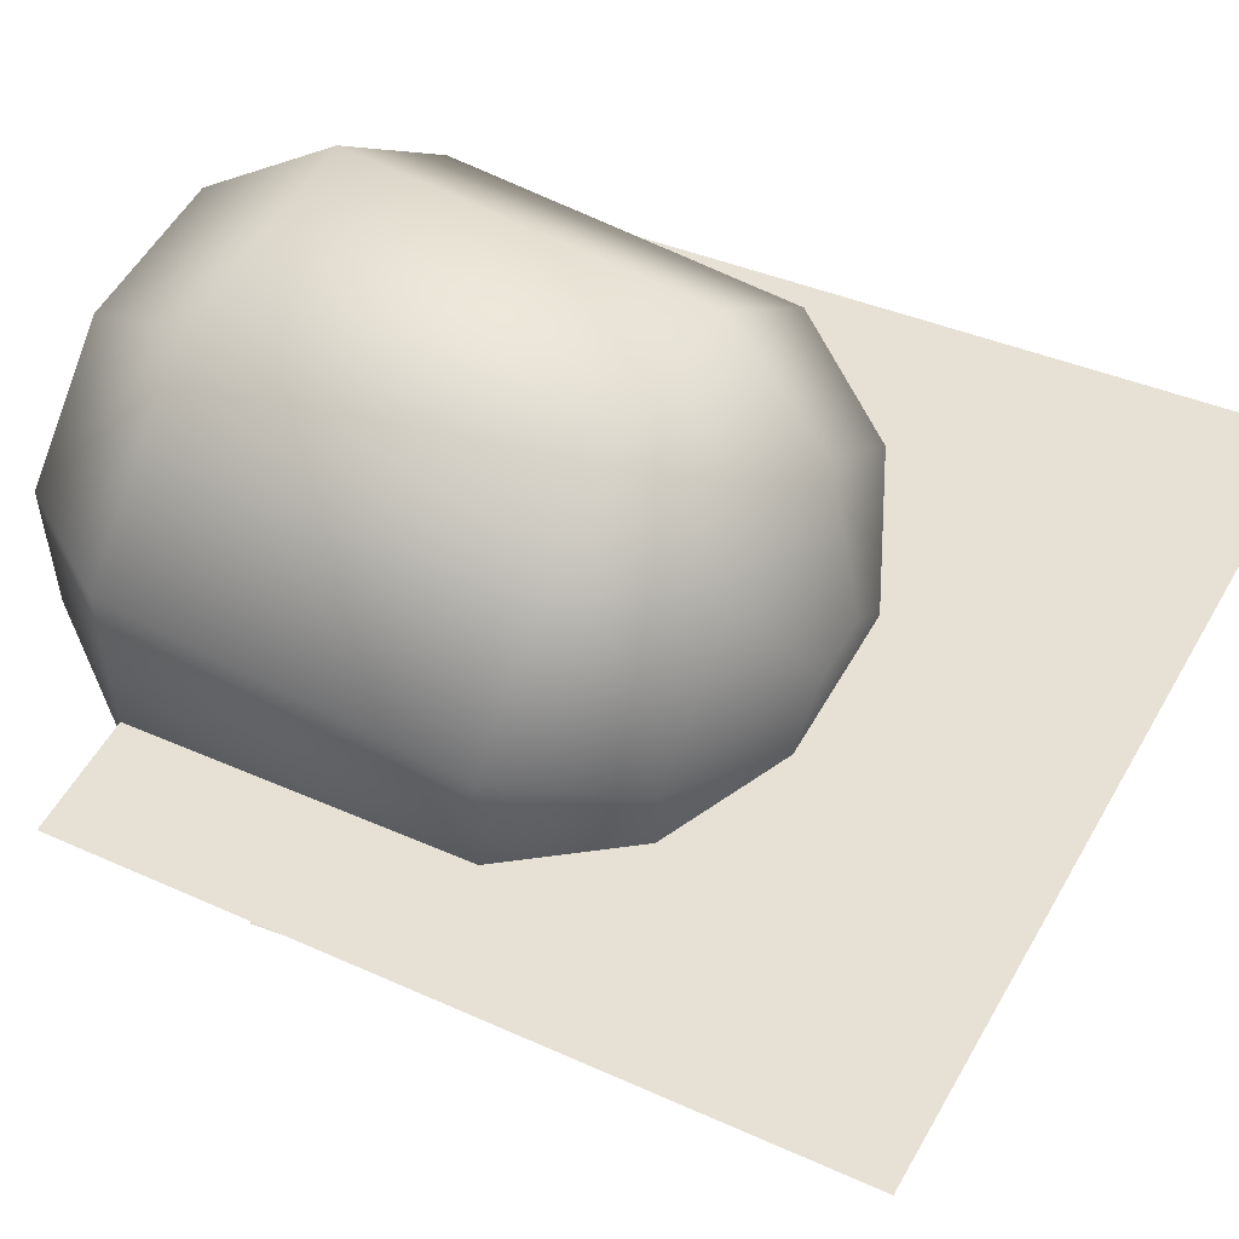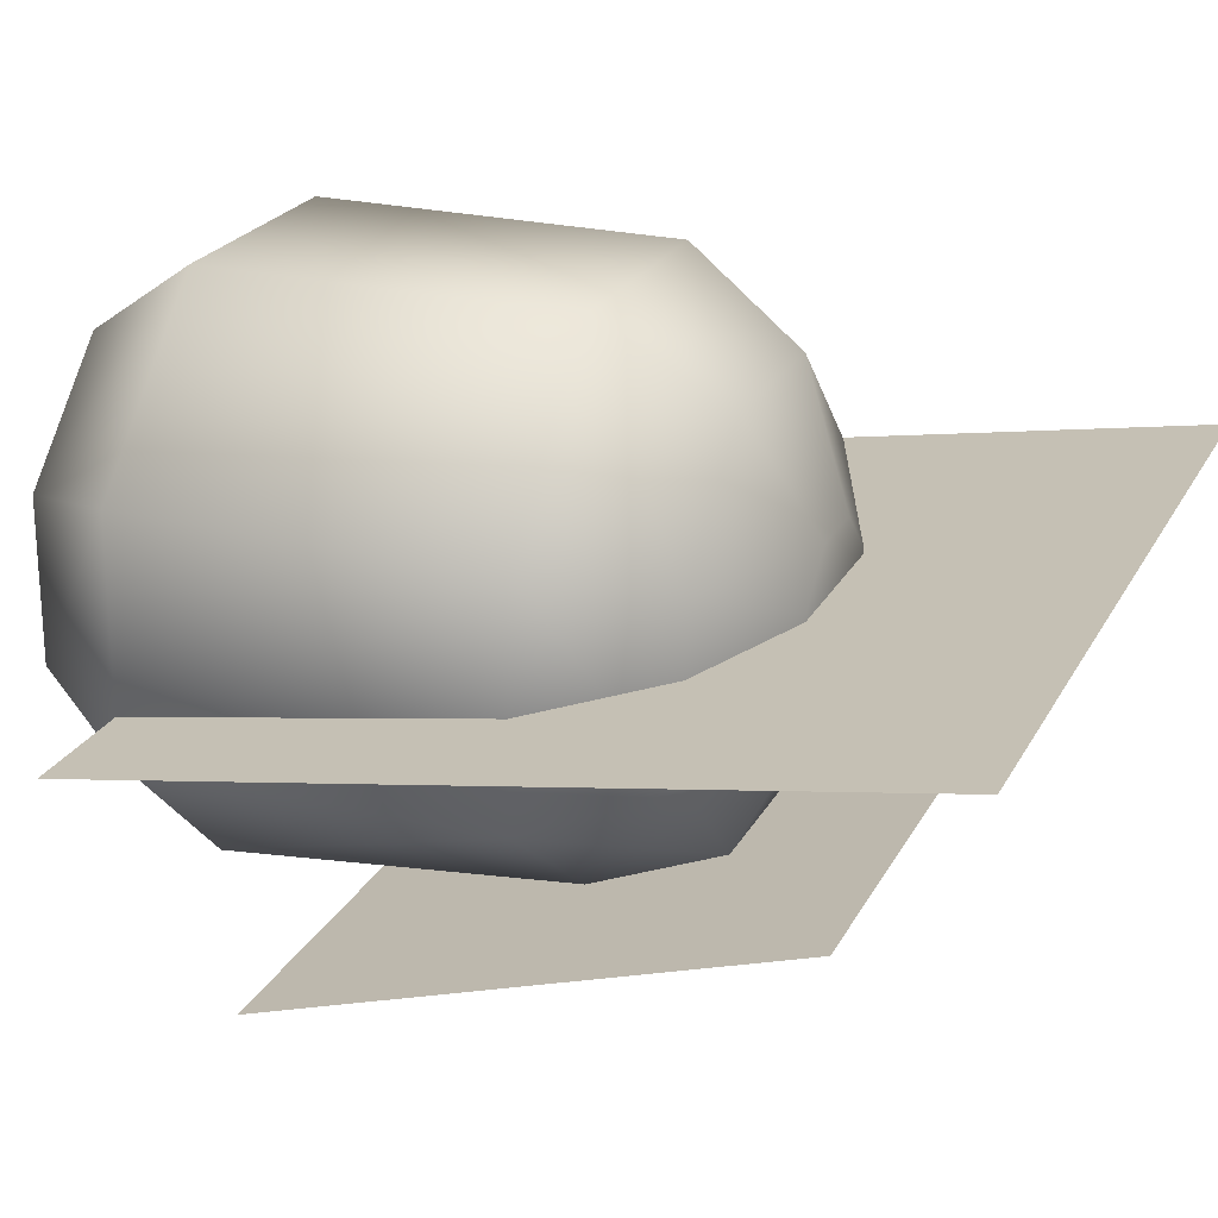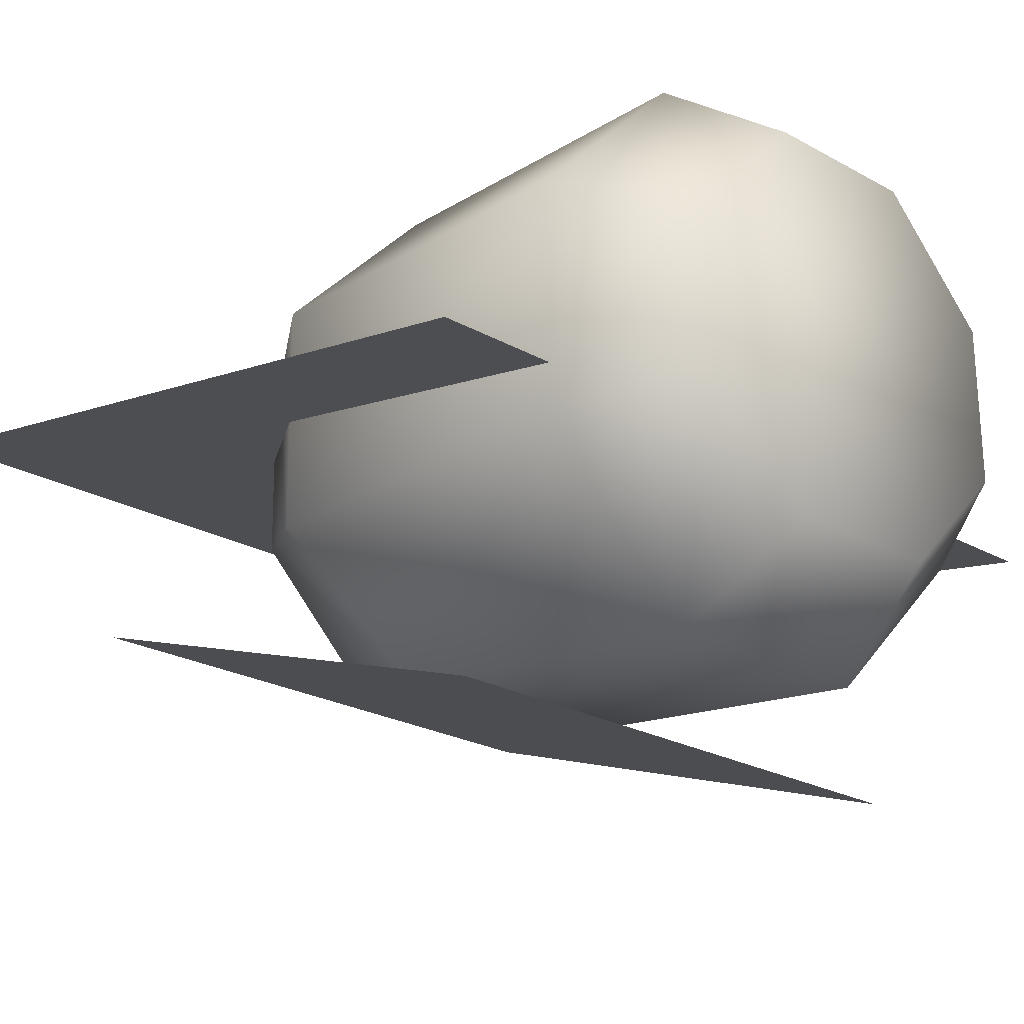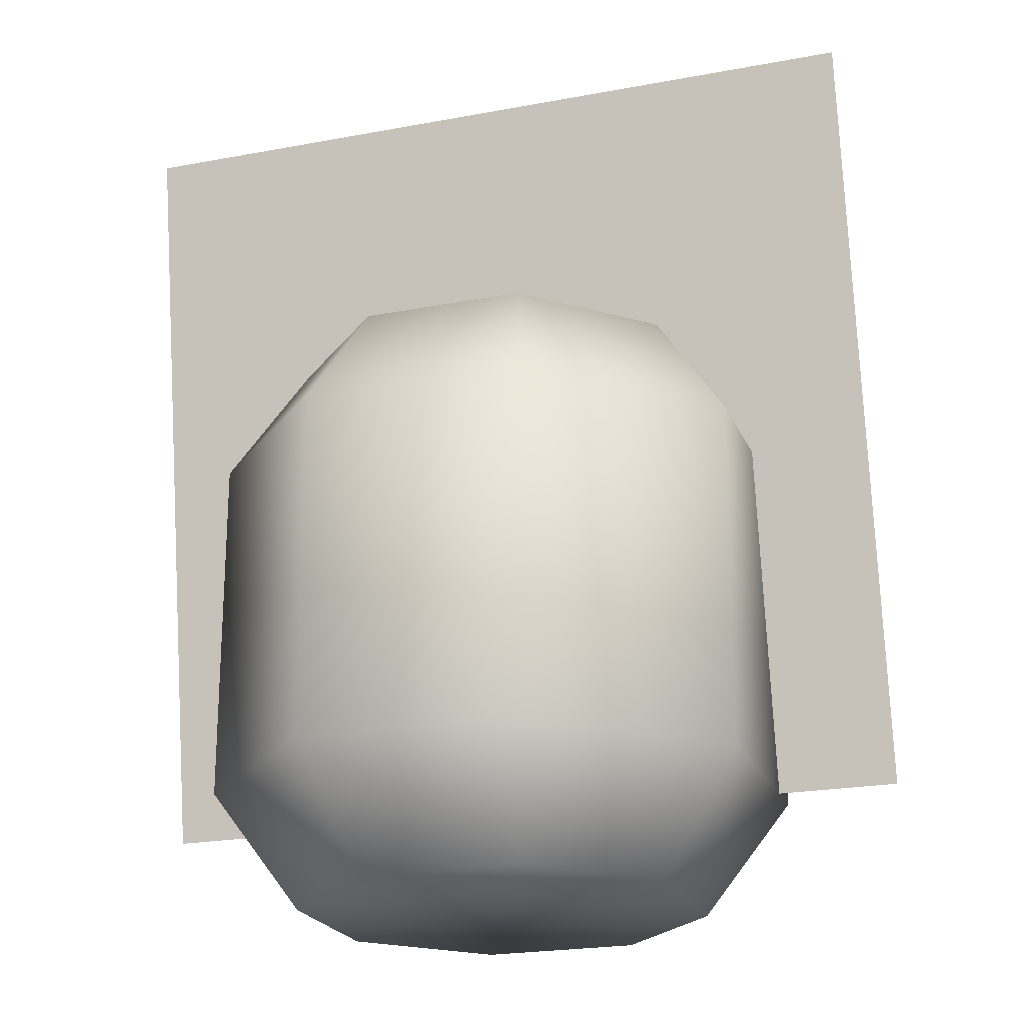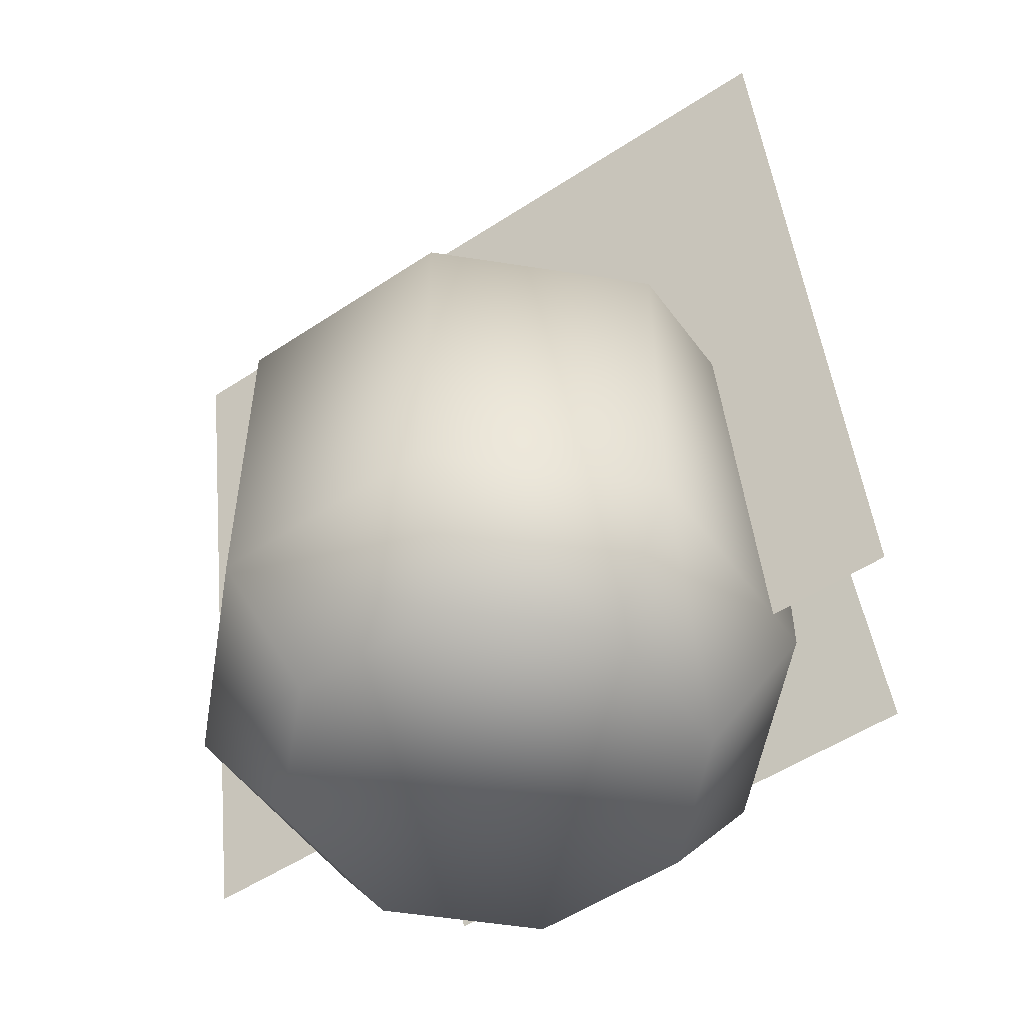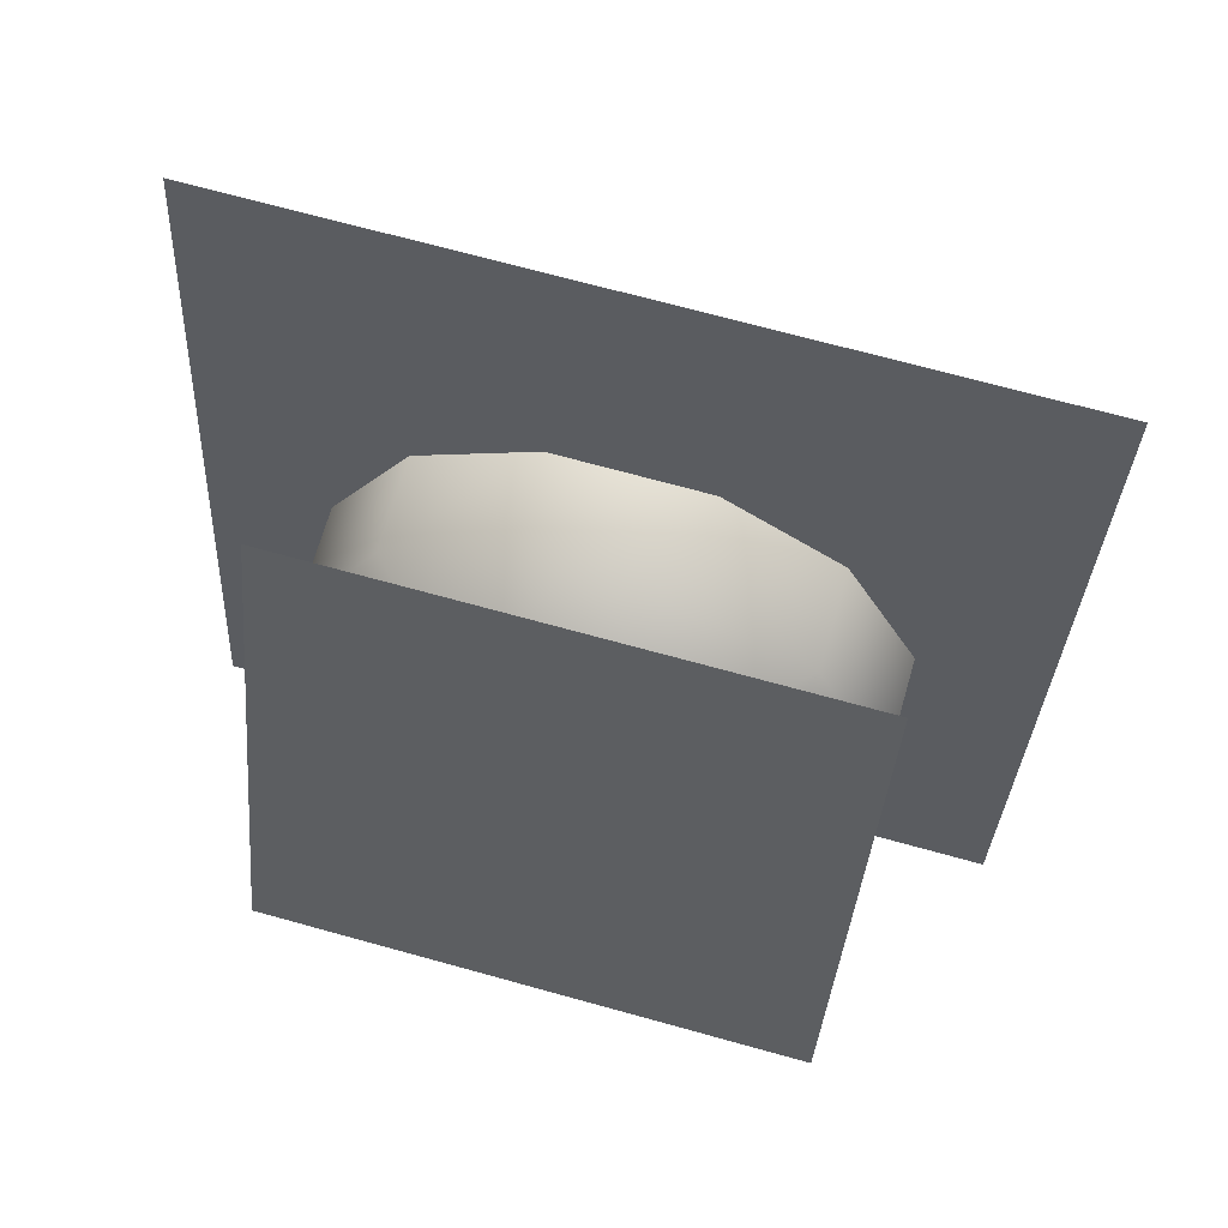
<metadata>
{"format":"obj","ext":"obj","renderer":"f3d","projection":"perspective","resolution":1024,"background":"white","views":[{"elev":56.0,"azim":119.4,"up":"+Z"},{"elev":23.8,"azim":112.1,"up":"+Z"},{"elev":-23.0,"azim":-43.9,"up":"+Z"},{"elev":-22.1,"azim":18.1,"up":"+Y"},{"elev":-53.4,"azim":34.9,"up":"+Y"},{"elev":69.5,"azim":-164.5,"up":"+Y"}]}
</metadata>
<code>
o image8
v -7 5.676 -8.378
v -7 18.97 -3.982
v -7 18.97 -3.975
v -7 5.674 -8.371
v 7 5.676 -8.378
v 7 18.97 -3.982
v 7 18.97 -3.975
v 7 5.674 -8.371
g image8_default
f 1 5 8 4
f 3 7 6 2
f 1 4 3 2
f 6 7 8 5
g image8_image3
f 2 6 5 1
f 4 8 7 3
o body_sep7
v 1.96 16.62 -0.7902
v 1.944 16.62 0.8285
v 0.7885 16.62 1.962
v -0.8301 16.62 1.946
v -1.964 16.62 0.7903
v -1.948 16.62 -0.8284
v -0.7919 16.62 -1.962
v 0.8267 16.62 -1.946
v 6.955 3.125 -2.802
v 6.899 3.125 2.938
v 2.801 3.125 6.957
v -2.939 3.125 6.901
v -6.959 3.125 2.802
v -6.902 3.125 -2.938
v -2.804 3.125 -6.957
v 2.936 3.125 -6.901
v 2.119 15.12 -4.982
v -2.025 15.12 -5.023
v -4.984 15.12 -2.121
v -5.025 15.12 2.023
v -2.123 15.12 4.982
v 2.022 15.12 5.023
v 4.981 15.12 2.121
v 5.021 15.12 -2.023
v 6.955 12.12 -2.802
v 6.899 12.12 2.938
v 2.801 12.12 6.957
v -2.939 12.12 6.901
v -6.959 12.12 2.802
v -6.902 12.12 -2.938
v -2.77 12.12 -5.957
v 2.97 12.12 -5.901
v 4.868 0.125 -1.962
v 4.829 0.125 2.056
v 1.96 0.125 4.87
v -2.058 0.125 4.831
v -4.871 0.125 1.962
v -4.832 0.125 -2.056
v -1.963 0.125 -4.87
v 2.055 0.125 -4.83
g body_sep7_Cylinder1_auv
f 9 16 15 14 13 12 11 10
f 9 32 25 16
f 10 31 32 9
f 11 30 31 10
f 12 29 30 11
f 13 28 29 12
f 14 27 28 13
f 15 26 27 14
f 16 25 26 15
f 17 33 34 18
f 17 41 48 24
f 18 34 35 19
f 18 42 41 17
f 19 35 36 20
f 19 43 42 18
f 20 36 37 21
f 20 44 43 19
f 21 37 38 22
f 21 45 44 20
f 22 38 39 23
f 22 46 45 21
f 23 39 40 24
f 23 47 46 22
f 24 40 33 17
f 24 48 47 23
f 25 32 33 40
f 34 33 32 31
f 35 34 31 30
f 36 35 30 29
f 37 36 29 28
f 38 37 28 27
f 39 38 27 26
f 40 39 26 25
f 42 43 44 45 46 47 48 41
o body
v -10 3.138 -1.741
v -10 22.83 1.732
v -10 22.83 1.741
v -10 3.136 -1.732
v 10 3.138 -1.741
v 10 22.83 1.732
v 10 22.83 1.741
v 10 3.136 -1.732
g body_default
f 49 53 56 52
f 51 55 54 50
f 49 52 51 50
f 54 55 56 53
g body_image
f 50 54 53 49
f 52 56 55 51

</code>
